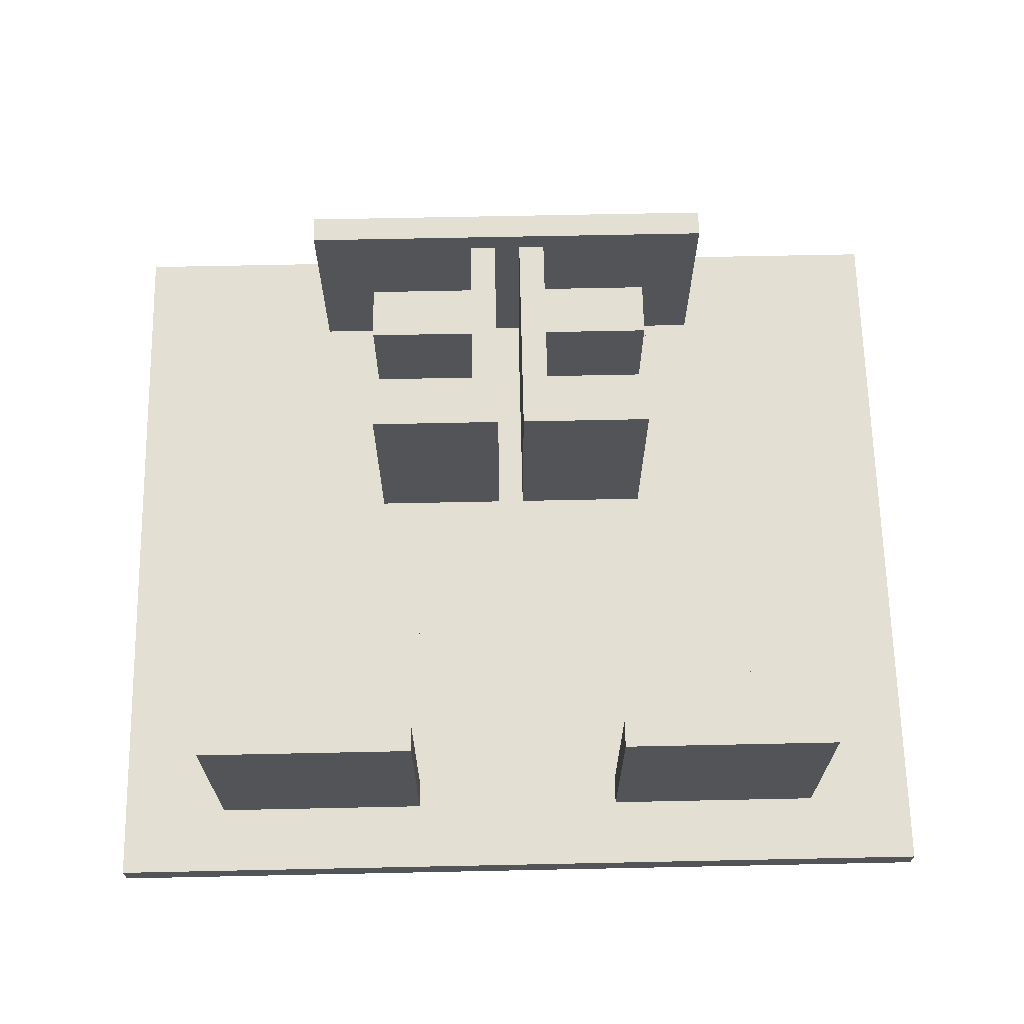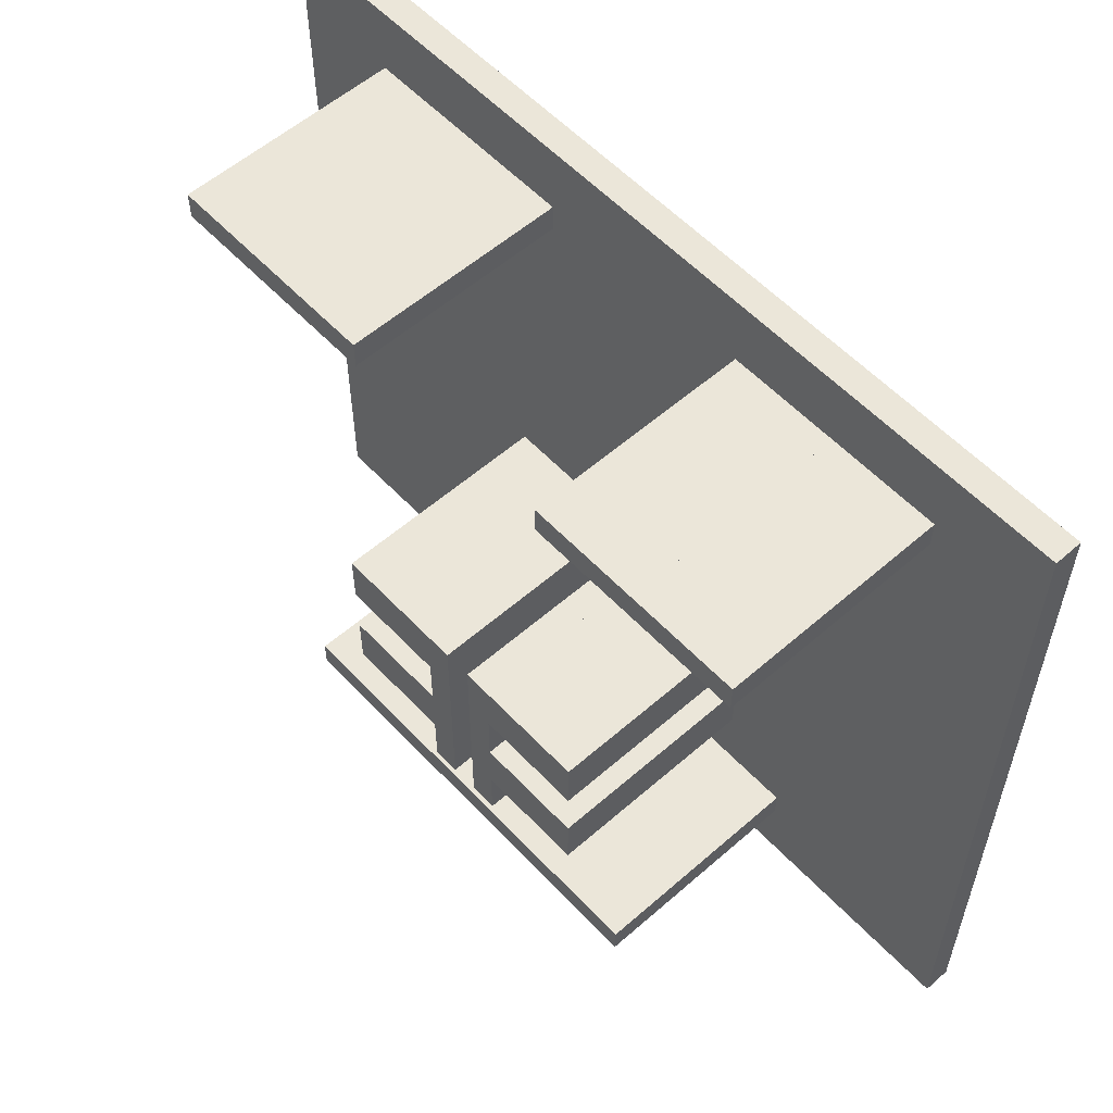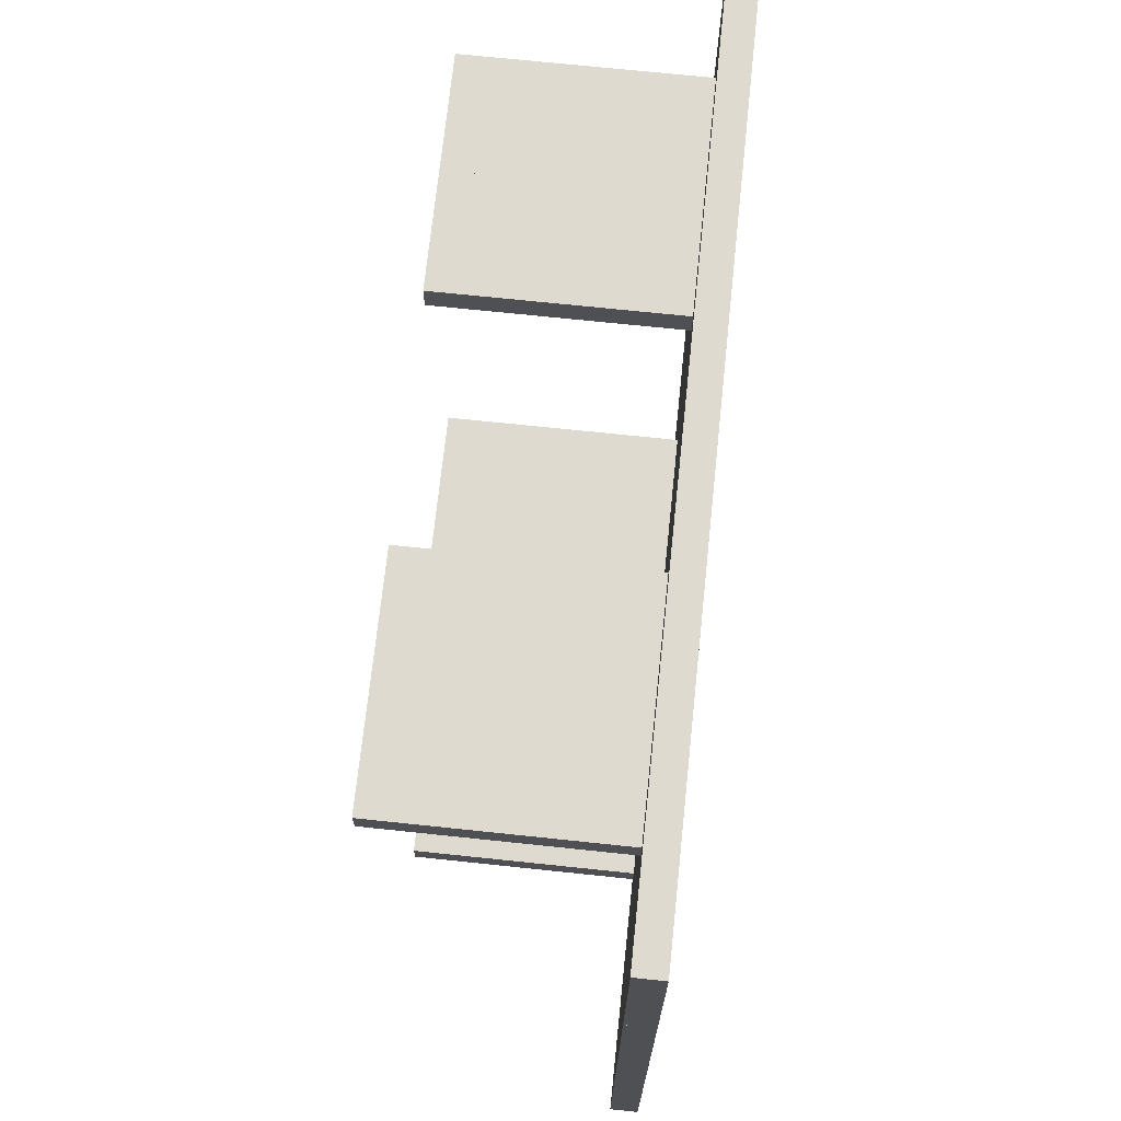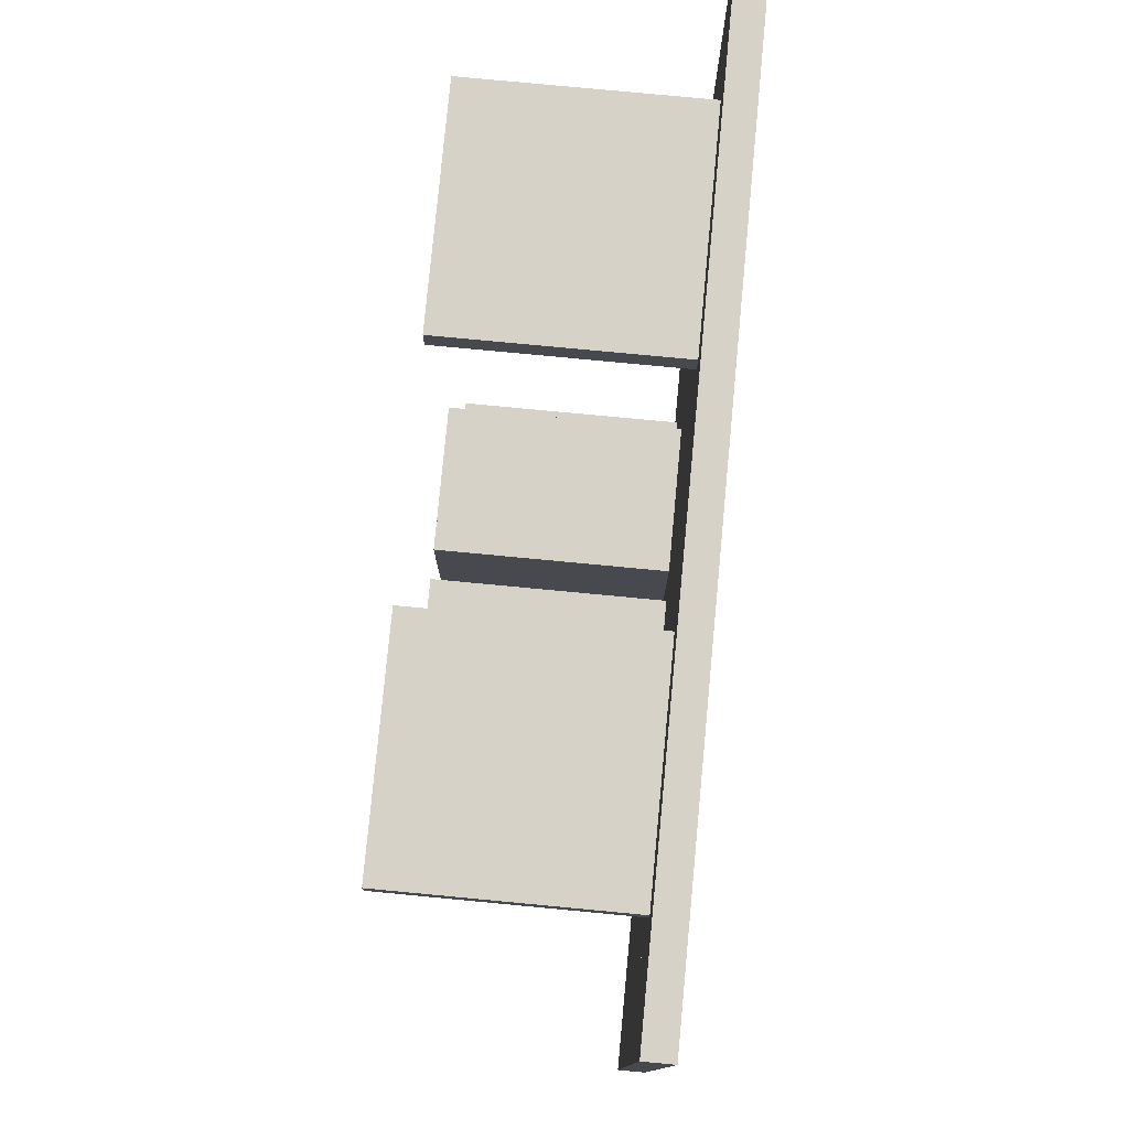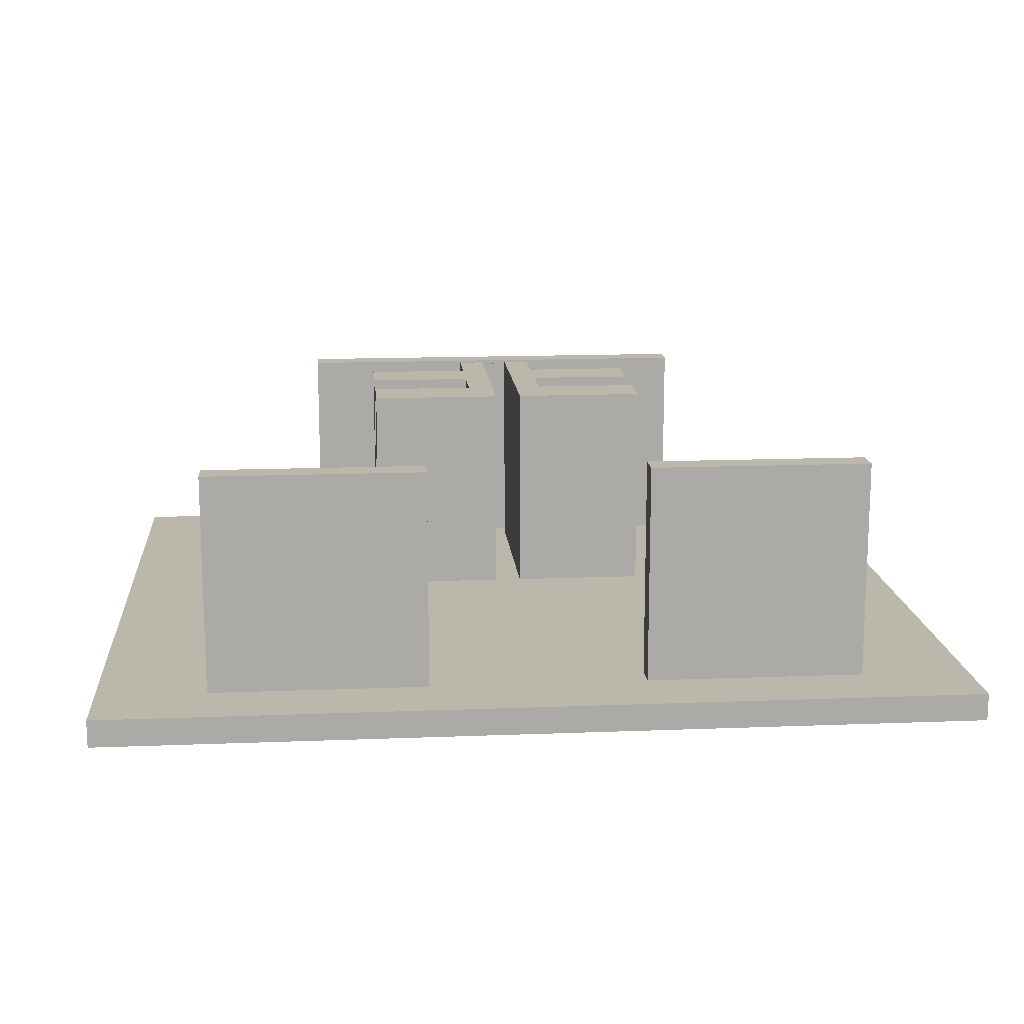
<metadata>
{"format":"obj","ext":"obj","renderer":"f3d","projection":"perspective","resolution":1024,"background":"white","views":[{"elev":67.0,"azim":-1.2,"up":"+Y"},{"elev":56.6,"azim":-132.4,"up":"+Z"},{"elev":70.9,"azim":-84.0,"up":"+Z"},{"elev":78.3,"azim":-84.6,"up":"+Z"},{"elev":14.5,"azim":-4.9,"up":"+Y"}]}
</metadata>
<code>
v -10 1.25 -14.38
v -10 1.25 -13.12
v -5 1.25 -14.38
v -5 1.25 -13.12
v -5 11.25 -14.38
v -5 11.25 -13.12
v -10 11.25 -14.38
v -10 11.25 -13.12
f 2 1 3 4
f 4 3 5 6
f 6 5 7 8
f 8 7 1 2
f 3 1 7 5
f 8 2 4 6
v -5 1.25 -14.38
v -5 1.25 -13.12
v 0 1.25 -14.38
v 0 1.25 -13.12
v 0 11.25 -14.38
v 0 11.25 -13.12
v -5 11.25 -14.38
v -5 11.25 -13.12
f 10 9 11 12
f 12 11 13 14
f 14 13 15 16
f 16 15 9 10
f 11 9 15 13
f 16 10 12 14
v 0 1.25 -14.38
v 0 1.25 -13.12
v 5 1.25 -14.38
v 5 1.25 -13.12
v 5 11.25 -14.38
v 5 11.25 -13.12
v 0 11.25 -14.38
v 0 11.25 -13.12
f 18 17 19 20
f 20 19 21 22
f 22 21 23 24
f 24 23 17 18
f 19 17 23 21
f 24 18 20 22
v 5 1.25 -14.38
v 5 1.25 -13.12
v 10 1.25 -14.38
v 10 1.25 -13.12
v 10 11.25 -14.38
v 10 11.25 -13.12
v 5 11.25 -14.38
v 5 11.25 -13.12
f 26 25 27 28
f 28 27 29 30
f 30 29 31 32
f 32 31 25 26
f 27 25 31 29
f 32 26 28 30
v 1.885 1.25 -10
v 1.885 1.25 -8.75
v 6.885 1.25 -10
v 6.885 1.25 -8.75
v 6.885 11.25 -10
v 6.885 11.25 -8.75
v 1.885 11.25 -10
v 1.885 11.25 -8.75
f 34 33 35 36
f 36 35 37 38
f 38 37 39 40
f 40 39 33 34
f 35 33 39 37
f 40 34 36 38
v 1.885 1.25 -8.75
v 1.885 1.25 -7.5
v 6.885 1.25 -8.75
v 6.885 1.25 -7.5
v 6.885 11.25 -8.75
v 6.885 11.25 -7.5
v 1.885 11.25 -8.75
v 1.885 11.25 -7.5
f 42 41 43 44
f 44 43 45 46
f 46 45 47 48
f 48 47 41 42
f 43 41 47 45
f 48 42 44 46
v 1.885 1.25 -5
v 1.885 1.25 -3.75
v 6.885 1.25 -5
v 6.885 1.25 -3.75
v 6.885 11.25 -5
v 6.885 11.25 -3.75
v 1.885 11.25 -5
v 1.885 11.25 -3.75
f 50 49 51 52
f 52 51 53 54
f 54 53 55 56
f 56 55 49 50
f 51 49 55 53
f 56 50 52 54
v 1.885 1.25 -3.75
v 1.885 1.25 -2.5
v 6.885 1.25 -3.75
v 6.885 1.25 -2.5
v 6.885 11.25 -3.75
v 6.885 11.25 -2.5
v 1.885 11.25 -3.75
v 1.885 11.25 -2.5
f 58 57 59 60
f 60 59 61 62
f 62 61 63 64
f 64 63 57 58
f 59 57 63 61
f 64 58 60 62
v 10 1.25 13.12
v 10 1.25 14.38
v 15 1.25 13.12
v 15 1.25 14.38
v 15 11.25 13.12
v 15 11.25 14.38
v 10 11.25 13.12
v 10 11.25 14.38
f 66 65 67 68
f 68 67 69 70
f 70 69 71 72
f 72 71 65 66
f 67 65 71 69
f 72 66 68 70
v 5 1.25 13.12
v 5 1.25 14.38
v 10 1.25 13.12
v 10 1.25 14.38
v 10 11.25 13.12
v 10 11.25 14.38
v 5 11.25 13.12
v 5 11.25 14.38
f 74 73 75 76
f 76 75 77 78
f 78 77 79 80
f 80 79 73 74
f 75 73 79 77
f 80 74 76 78
v -10 1.25 13.12
v -10 1.25 14.38
v -5 1.25 13.12
v -5 1.25 14.38
v -5 11.25 13.12
v -5 11.25 14.38
v -10 11.25 13.12
v -10 11.25 14.38
f 82 81 83 84
f 84 83 85 86
f 86 85 87 88
f 88 87 81 82
f 83 81 87 85
f 88 82 84 86
v -15 1.25 13.12
v -15 1.25 14.38
v -10 1.25 13.12
v -10 1.25 14.38
v -10 11.25 13.12
v -10 11.25 14.38
v -15 11.25 13.12
v -15 11.25 14.38
f 90 89 91 92
f 92 91 93 94
f 94 93 95 96
f 96 95 89 90
f 91 89 95 93
f 96 90 92 94
v -1.885 1.25 -10
v -1.885 1.25 -8.75
v -6.885 1.25 -10
v -6.885 1.25 -8.75
v -6.885 11.25 -10
v -6.885 11.25 -8.75
v -1.885 11.25 -10
v -1.885 11.25 -8.75
f 98 100 99 97
f 100 102 101 99
f 102 104 103 101
f 104 98 97 103
f 99 101 103 97
f 104 102 100 98
v -1.885 1.25 -8.75
v -1.885 1.25 -7.5
v -6.885 1.25 -8.75
v -6.885 1.25 -7.5
v -6.885 11.25 -8.75
v -6.885 11.25 -7.5
v -1.885 11.25 -8.75
v -1.885 11.25 -7.5
f 106 108 107 105
f 108 110 109 107
f 110 112 111 109
f 112 106 105 111
f 107 109 111 105
f 112 110 108 106
v -1.885 1.25 -5
v -1.885 1.25 -3.75
v -6.885 1.25 -5
v -6.885 1.25 -3.75
v -6.885 11.25 -5
v -6.885 11.25 -3.75
v -1.885 11.25 -5
v -1.885 11.25 -3.75
f 114 116 115 113
f 116 118 117 115
f 118 120 119 117
f 120 114 113 119
f 115 117 119 113
f 120 118 116 114
v -1.885 1.25 -3.75
v -1.885 1.25 -2.5
v -6.885 1.25 -3.75
v -6.885 1.25 -2.5
v -6.885 11.25 -3.75
v -6.885 11.25 -2.5
v -1.885 11.25 -3.75
v -1.885 11.25 -2.5
f 122 124 123 121
f 124 126 125 123
f 126 128 127 125
f 128 122 121 127
f 123 125 127 121
f 128 126 124 122
v 0.6355 1.25 -7.5
v 1.885 1.25 -7.5
v 0.6355 1.25 -12.5
v 1.885 1.25 -12.5
v 0.6355 11.25 -12.5
v 1.885 11.25 -12.5
v 0.6355 11.25 -7.5
v 1.885 11.25 -7.5
f 130 129 131 132
f 132 131 133 134
f 134 133 135 136
f 136 135 129 130
f 131 129 135 133
f 136 130 132 134
v 0.6355 1.25 -2.5
v 1.885 1.25 -2.5
v 0.6355 1.25 -7.5
v 1.885 1.25 -7.5
v 0.6355 11.25 -7.5
v 1.885 11.25 -7.5
v 0.6355 11.25 -2.5
v 1.885 11.25 -2.5
f 138 137 139 140
f 140 139 141 142
f 142 141 143 144
f 144 143 137 138
f 139 137 143 141
f 144 138 140 142
v -0.6355 1.25 -7.5
v -1.885 1.25 -7.5
v -0.6355 1.25 -12.5
v -1.885 1.25 -12.5
v -0.6355 11.25 -12.5
v -1.885 11.25 -12.5
v -0.6355 11.25 -7.5
v -1.885 11.25 -7.5
f 146 148 147 145
f 148 150 149 147
f 150 152 151 149
f 152 146 145 151
f 147 149 151 145
f 152 150 148 146
v -0.6355 1.25 -2.5
v -1.885 1.25 -2.5
v -0.6355 1.25 -7.5
v -1.885 1.25 -7.5
v -0.6355 11.25 -7.5
v -1.885 11.25 -7.5
v -0.6355 11.25 -2.5
v -1.885 11.25 -2.5
f 154 156 155 153
f 156 158 157 155
f 158 160 159 157
f 160 154 153 159
f 155 157 159 153
f 160 158 156 154
v 15 0 -2.5
v 15 1.25 -2.5
v 20 0 -2.5
v 20 1.25 -2.5
v 20 0 -12.5
v 20 1.25 -12.5
v 15 0 -12.5
v 15 1.25 -12.5
f 162 161 163 164
f 164 163 165 166
f 166 165 167 168
f 168 167 161 162
f 163 161 167 165
f 168 162 164 166
v 10 0 -2.5
v 10 1.25 -2.5
v 15 0 -2.5
v 15 1.25 -2.5
v 15 0 -12.5
v 15 1.25 -12.5
v 10 0 -12.5
v 10 1.25 -12.5
f 170 169 171 172
f 172 171 173 174
f 174 173 175 176
f 176 175 169 170
f 171 169 175 173
f 176 170 172 174
v 5 0 -2.5
v 5 1.25 -2.5
v 10 0 -2.5
v 10 1.25 -2.5
v 10 0 -12.5
v 10 1.25 -12.5
v 5 0 -12.5
v 5 1.25 -12.5
f 178 177 179 180
f 180 179 181 182
f 182 181 183 184
f 184 183 177 178
f 179 177 183 181
f 184 178 180 182
v 0 0 -2.5
v 0 1.25 -2.5
v 5 0 -2.5
v 5 1.25 -2.5
v 5 0 -12.5
v 5 1.25 -12.5
v 0 0 -12.5
v 0 1.25 -12.5
f 186 185 187 188
f 188 187 189 190
f 190 189 191 192
f 192 191 185 186
f 187 185 191 189
f 192 186 188 190
v 15 0 7.5
v 15 1.25 7.5
v 20 0 7.5
v 20 1.25 7.5
v 20 0 -2.5
v 20 1.25 -2.5
v 15 0 -2.5
v 15 1.25 -2.5
f 194 193 195 196
f 196 195 197 198
f 198 197 199 200
f 200 199 193 194
f 195 193 199 197
f 200 194 196 198
v 10 0 7.5
v 10 1.25 7.5
v 15 0 7.5
v 15 1.25 7.5
v 15 0 -2.5
v 15 1.25 -2.5
v 10 0 -2.5
v 10 1.25 -2.5
f 202 201 203 204
f 204 203 205 206
f 206 205 207 208
f 208 207 201 202
f 203 201 207 205
f 208 202 204 206
v 5 0 7.5
v 5 1.25 7.5
v 10 0 7.5
v 10 1.25 7.5
v 10 0 -2.5
v 10 1.25 -2.5
v 5 0 -2.5
v 5 1.25 -2.5
f 210 209 211 212
f 212 211 213 214
f 214 213 215 216
f 216 215 209 210
f 211 209 215 213
f 216 210 212 214
v 0 0 7.5
v 0 1.25 7.5
v 5 0 7.5
v 5 1.25 7.5
v 5 0 -2.5
v 5 1.25 -2.5
v 0 0 -2.5
v 0 1.25 -2.5
f 218 217 219 220
f 220 219 221 222
f 222 221 223 224
f 224 223 217 218
f 219 217 223 221
f 224 218 220 222
v 15 0 17.5
v 15 1.25 17.5
v 20 0 17.5
v 20 1.25 17.5
v 20 0 7.5
v 20 1.25 7.5
v 15 0 7.5
v 15 1.25 7.5
f 226 225 227 228
f 228 227 229 230
f 230 229 231 232
f 232 231 225 226
f 227 225 231 229
f 232 226 228 230
v 10 0 17.5
v 10 1.25 17.5
v 15 0 17.5
v 15 1.25 17.5
v 15 0 7.5
v 15 1.25 7.5
v 10 0 7.5
v 10 1.25 7.5
f 234 233 235 236
f 236 235 237 238
f 238 237 239 240
f 240 239 233 234
f 235 233 239 237
f 240 234 236 238
v 5 0 17.5
v 5 1.25 17.5
v 10 0 17.5
v 10 1.25 17.5
v 10 0 7.5
v 10 1.25 7.5
v 5 0 7.5
v 5 1.25 7.5
f 242 241 243 244
f 244 243 245 246
f 246 245 247 248
f 248 247 241 242
f 243 241 247 245
f 248 242 244 246
v 0 0 17.5
v 0 1.25 17.5
v 5 0 17.5
v 5 1.25 17.5
v 5 0 7.5
v 5 1.25 7.5
v 0 0 7.5
v 0 1.25 7.5
f 250 249 251 252
f 252 251 253 254
f 254 253 255 256
f 256 255 249 250
f 251 249 255 253
f 256 250 252 254
v -15 0 -2.5
v -15 1.25 -2.5
v -20 0 -2.5
v -20 1.25 -2.5
v -20 0 -12.5
v -20 1.25 -12.5
v -15 0 -12.5
v -15 1.25 -12.5
f 258 260 259 257
f 260 262 261 259
f 262 264 263 261
f 264 258 257 263
f 259 261 263 257
f 264 262 260 258
v -10 0 -2.5
v -10 1.25 -2.5
v -15 0 -2.5
v -15 1.25 -2.5
v -15 0 -12.5
v -15 1.25 -12.5
v -10 0 -12.5
v -10 1.25 -12.5
f 266 268 267 265
f 268 270 269 267
f 270 272 271 269
f 272 266 265 271
f 267 269 271 265
f 272 270 268 266
v -5 0 -2.5
v -5 1.25 -2.5
v -10 0 -2.5
v -10 1.25 -2.5
v -10 0 -12.5
v -10 1.25 -12.5
v -5 0 -12.5
v -5 1.25 -12.5
f 274 276 275 273
f 276 278 277 275
f 278 280 279 277
f 280 274 273 279
f 275 277 279 273
f 280 278 276 274
v 0 0 -2.5
v 0 1.25 -2.5
v -5 0 -2.5
v -5 1.25 -2.5
v -5 0 -12.5
v -5 1.25 -12.5
v 0 0 -12.5
v 0 1.25 -12.5
f 282 284 283 281
f 284 286 285 283
f 286 288 287 285
f 288 282 281 287
f 283 285 287 281
f 288 286 284 282
v -15 0 7.5
v -15 1.25 7.5
v -20 0 7.5
v -20 1.25 7.5
v -20 0 -2.5
v -20 1.25 -2.5
v -15 0 -2.5
v -15 1.25 -2.5
f 290 292 291 289
f 292 294 293 291
f 294 296 295 293
f 296 290 289 295
f 291 293 295 289
f 296 294 292 290
v -10 0 7.5
v -10 1.25 7.5
v -15 0 7.5
v -15 1.25 7.5
v -15 0 -2.5
v -15 1.25 -2.5
v -10 0 -2.5
v -10 1.25 -2.5
f 298 300 299 297
f 300 302 301 299
f 302 304 303 301
f 304 298 297 303
f 299 301 303 297
f 304 302 300 298
v -5 0 7.5
v -5 1.25 7.5
v -10 0 7.5
v -10 1.25 7.5
v -10 0 -2.5
v -10 1.25 -2.5
v -5 0 -2.5
v -5 1.25 -2.5
f 306 308 307 305
f 308 310 309 307
f 310 312 311 309
f 312 306 305 311
f 307 309 311 305
f 312 310 308 306
v 0 0 7.5
v 0 1.25 7.5
v -5 0 7.5
v -5 1.25 7.5
v -5 0 -2.5
v -5 1.25 -2.5
v 0 0 -2.5
v 0 1.25 -2.5
f 314 316 315 313
f 316 318 317 315
f 318 320 319 317
f 320 314 313 319
f 315 317 319 313
f 320 318 316 314
v -15 0 17.5
v -15 1.25 17.5
v -20 0 17.5
v -20 1.25 17.5
v -20 0 7.5
v -20 1.25 7.5
v -15 0 7.5
v -15 1.25 7.5
f 322 324 323 321
f 324 326 325 323
f 326 328 327 325
f 328 322 321 327
f 323 325 327 321
f 328 326 324 322
v -10 0 17.5
v -10 1.25 17.5
v -15 0 17.5
v -15 1.25 17.5
v -15 0 7.5
v -15 1.25 7.5
v -10 0 7.5
v -10 1.25 7.5
f 330 332 331 329
f 332 334 333 331
f 334 336 335 333
f 336 330 329 335
f 331 333 335 329
f 336 334 332 330
v -5 0 17.5
v -5 1.25 17.5
v -10 0 17.5
v -10 1.25 17.5
v -10 0 7.5
v -10 1.25 7.5
v -5 0 7.5
v -5 1.25 7.5
f 338 340 339 337
f 340 342 341 339
f 342 344 343 341
f 344 338 337 343
f 339 341 343 337
f 344 342 340 338
v 0 0 17.5
v 0 1.25 17.5
v -5 0 17.5
v -5 1.25 17.5
v -5 0 7.5
v -5 1.25 7.5
v 0 0 7.5
v 0 1.25 7.5
f 346 348 347 345
f 348 350 349 347
f 350 352 351 349
f 352 346 345 351
f 347 349 351 345
f 352 350 348 346
v 20 0 -12.5
v 20 1.25 -12.5
v 20 0 -17.5
v 20 1.25 -17.5
v 10 0 -17.5
v 10 1.25 -17.5
v 10 0 -12.5
v 10 1.25 -12.5
f 354 353 355 356
f 356 355 357 358
f 358 357 359 360
f 360 359 353 354
f 355 353 359 357
f 360 354 356 358
v 10 0 -12.5
v 10 1.25 -12.5
v 10 0 -17.5
v 10 1.25 -17.5
v 0 0 -17.5
v 0 1.25 -17.5
v 0 0 -12.5
v 0 1.25 -12.5
f 362 361 363 364
f 364 363 365 366
f 366 365 367 368
f 368 367 361 362
f 363 361 367 365
f 368 362 364 366
v 0 0 -12.5
v 0 1.25 -12.5
v 0 0 -17.5
v 0 1.25 -17.5
v -10 0 -17.5
v -10 1.25 -17.5
v -10 0 -12.5
v -10 1.25 -12.5
f 370 369 371 372
f 372 371 373 374
f 374 373 375 376
f 376 375 369 370
f 371 369 375 373
f 376 370 372 374
v -10 0 -12.5
v -10 1.25 -12.5
v -10 0 -17.5
v -10 1.25 -17.5
v -20 0 -17.5
v -20 1.25 -17.5
v -20 0 -12.5
v -20 1.25 -12.5
f 378 377 379 380
f 380 379 381 382
f 382 381 383 384
f 384 383 377 378
f 379 377 383 381
f 384 378 380 382

</code>
